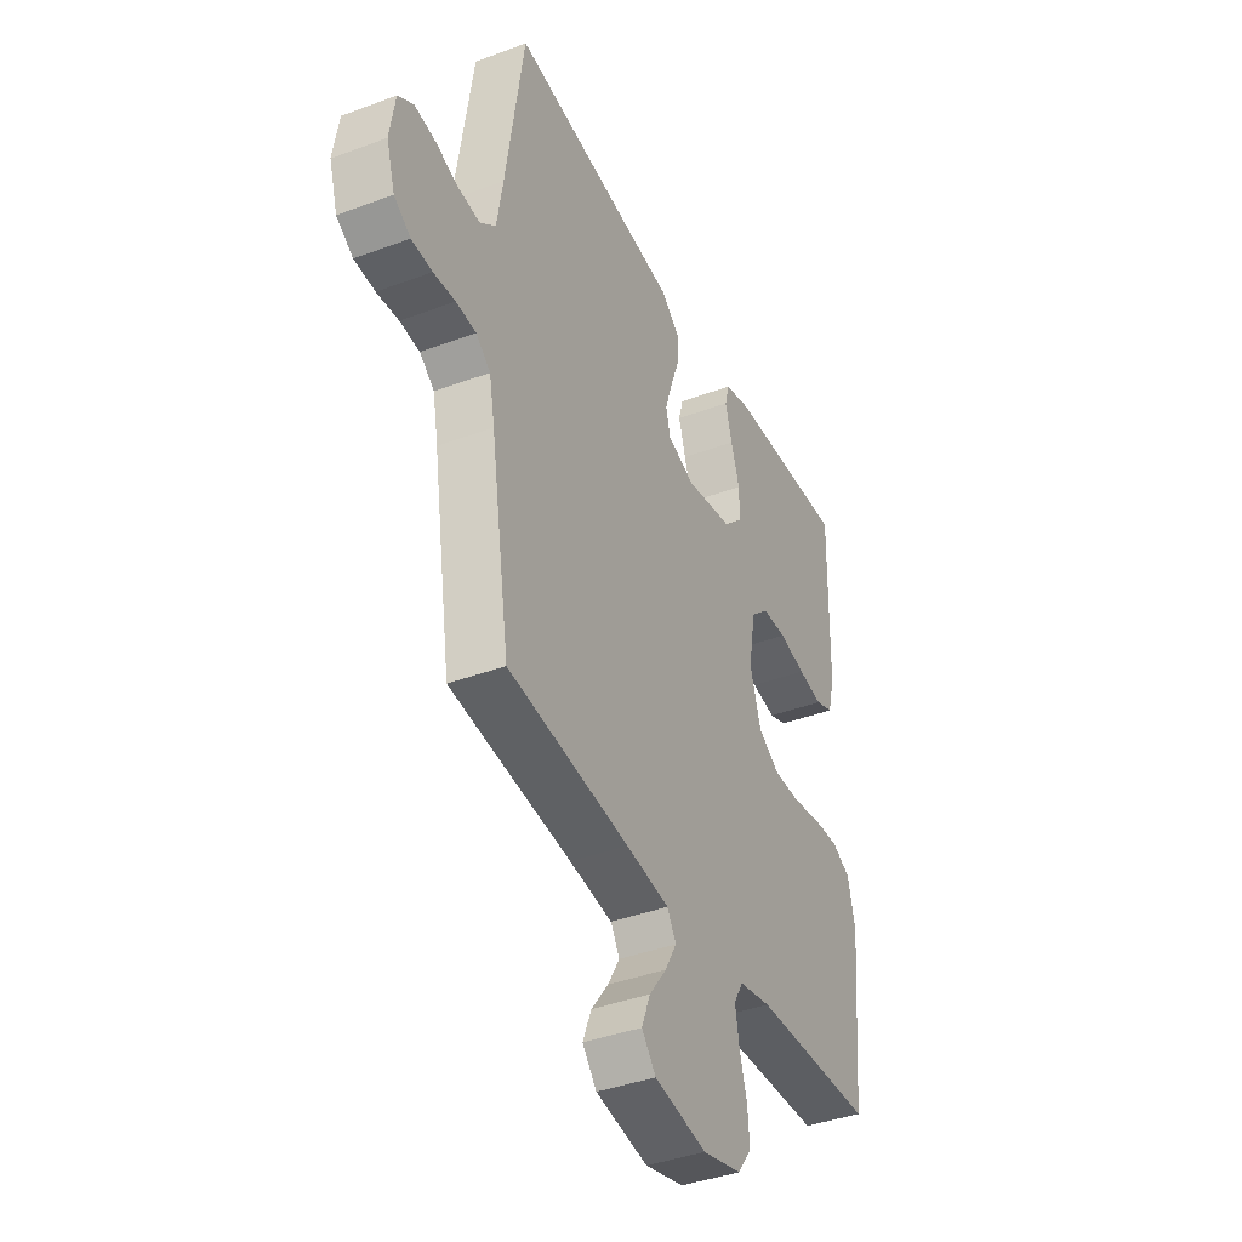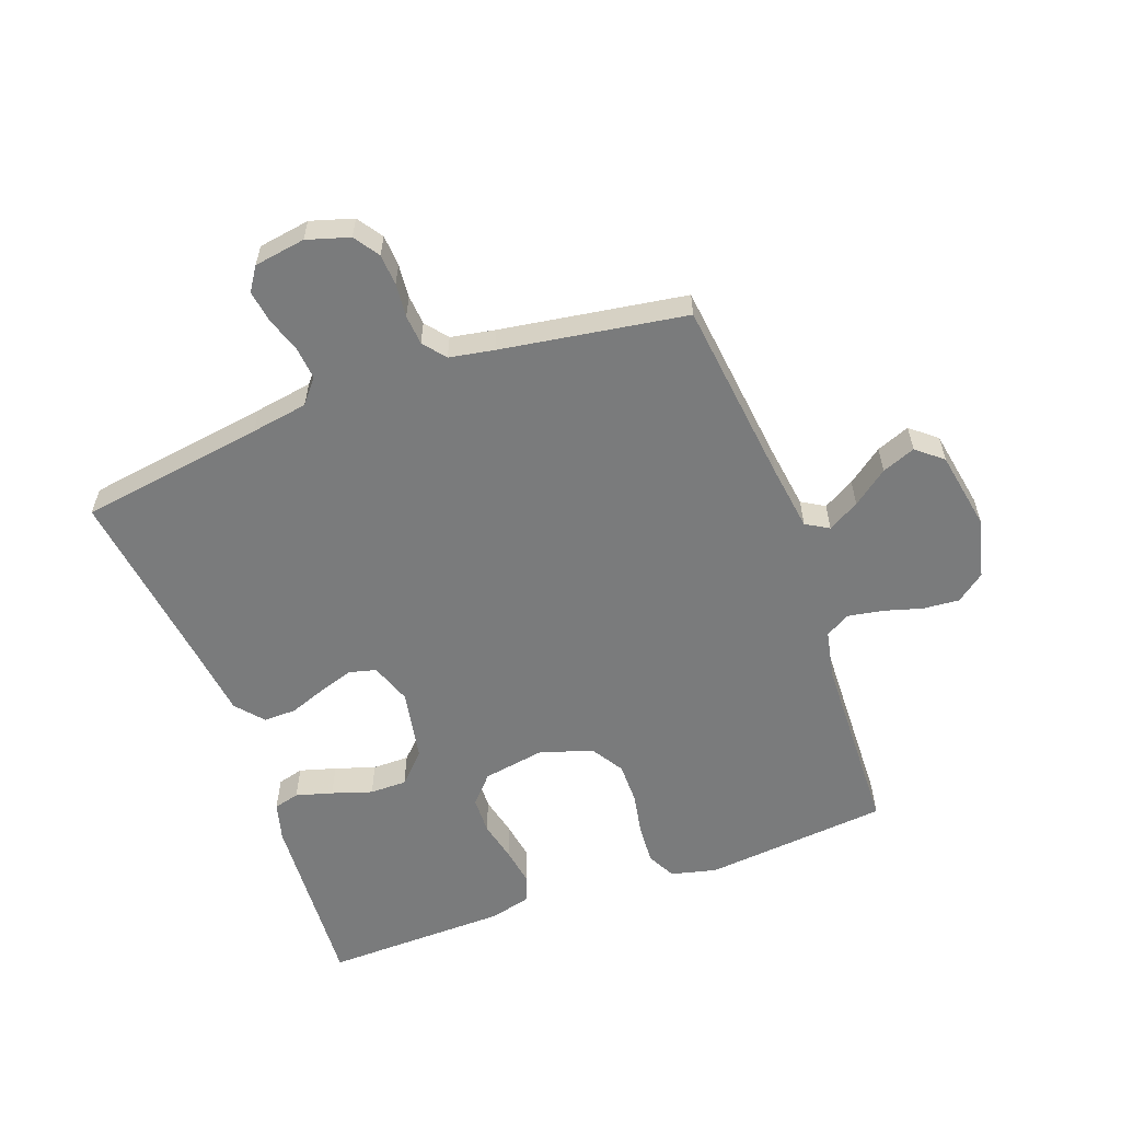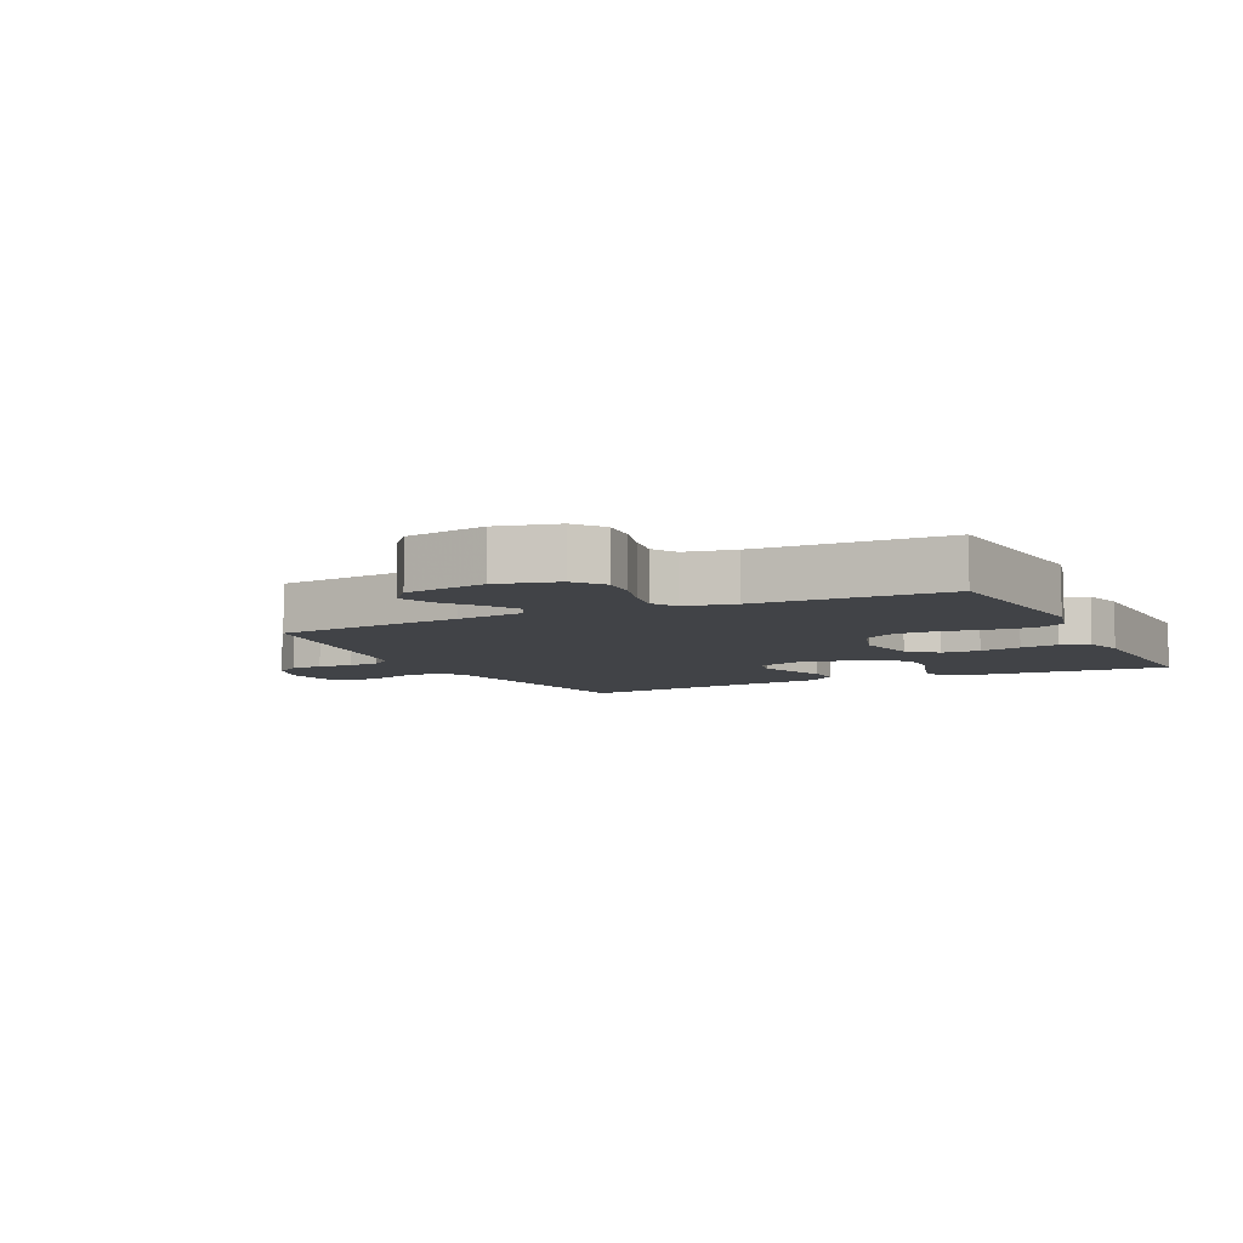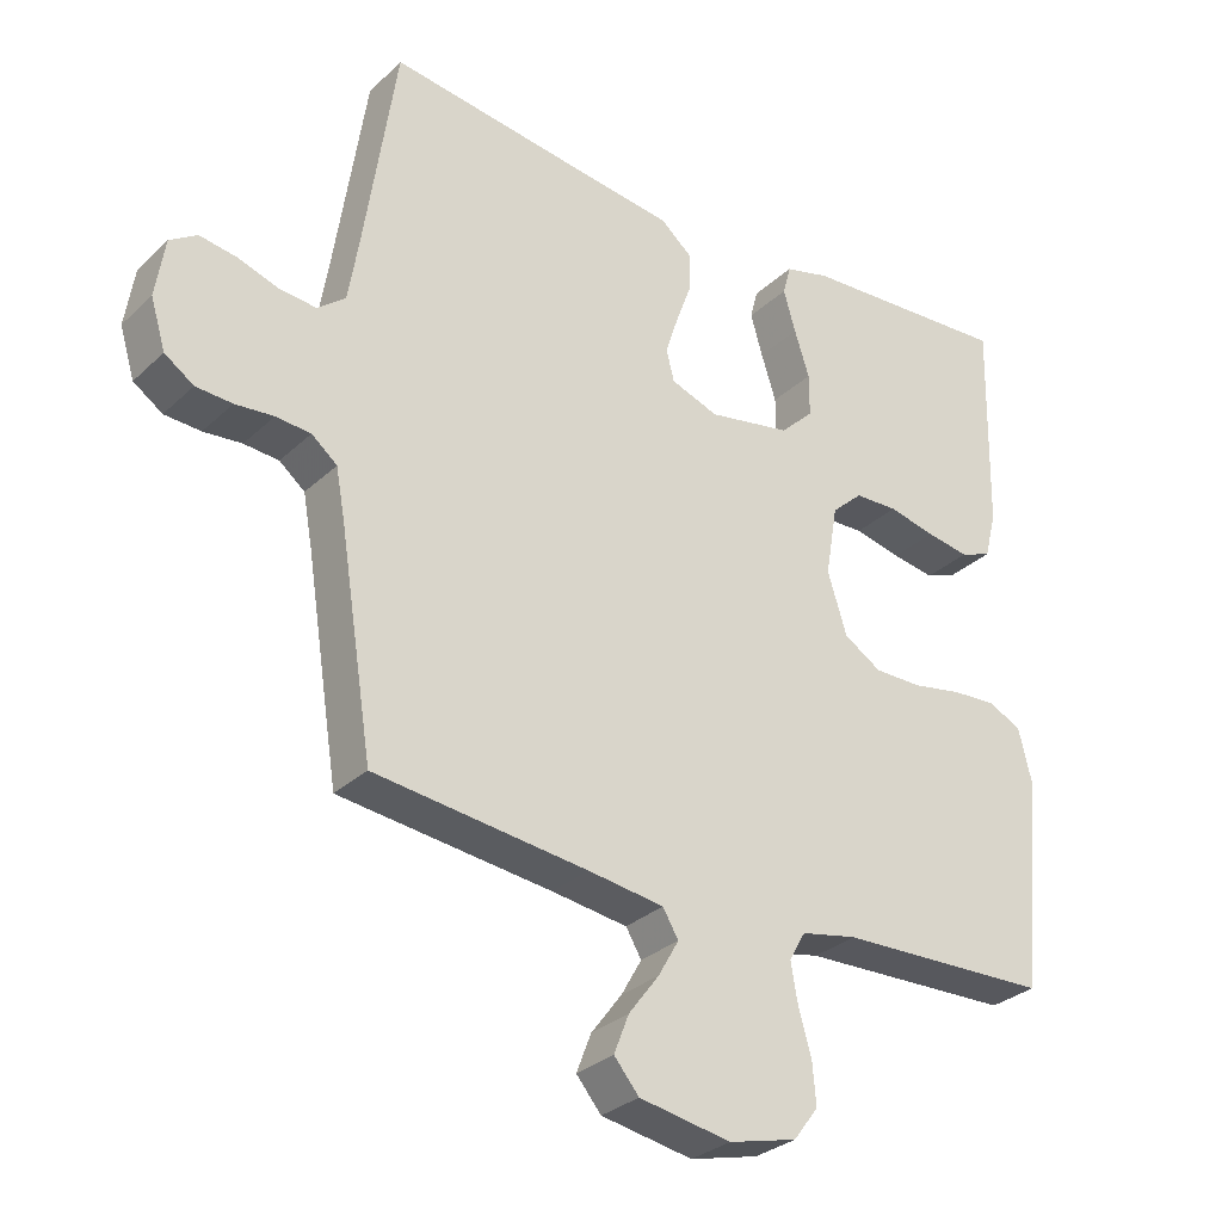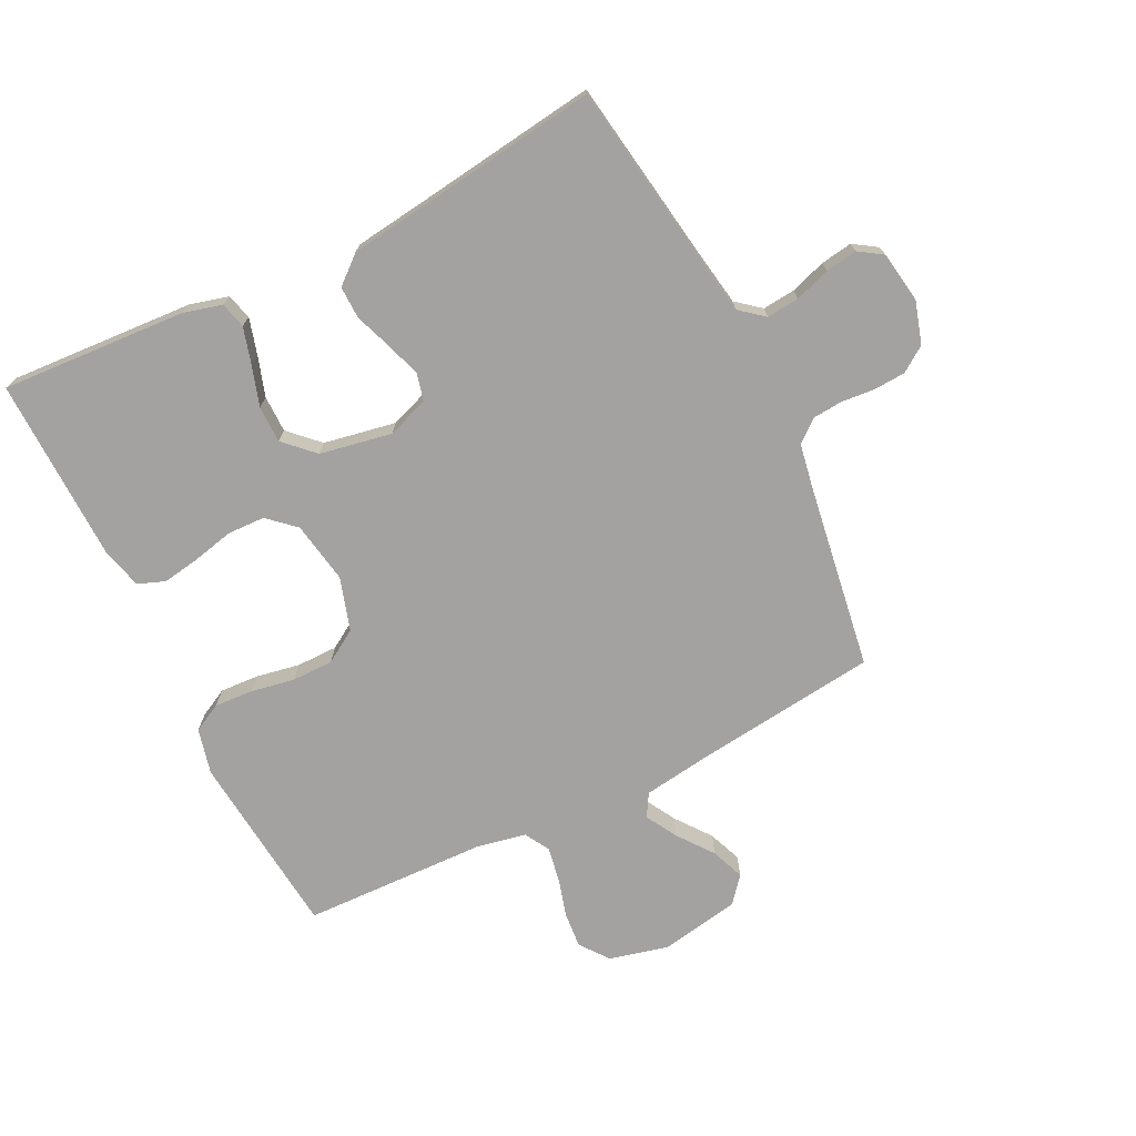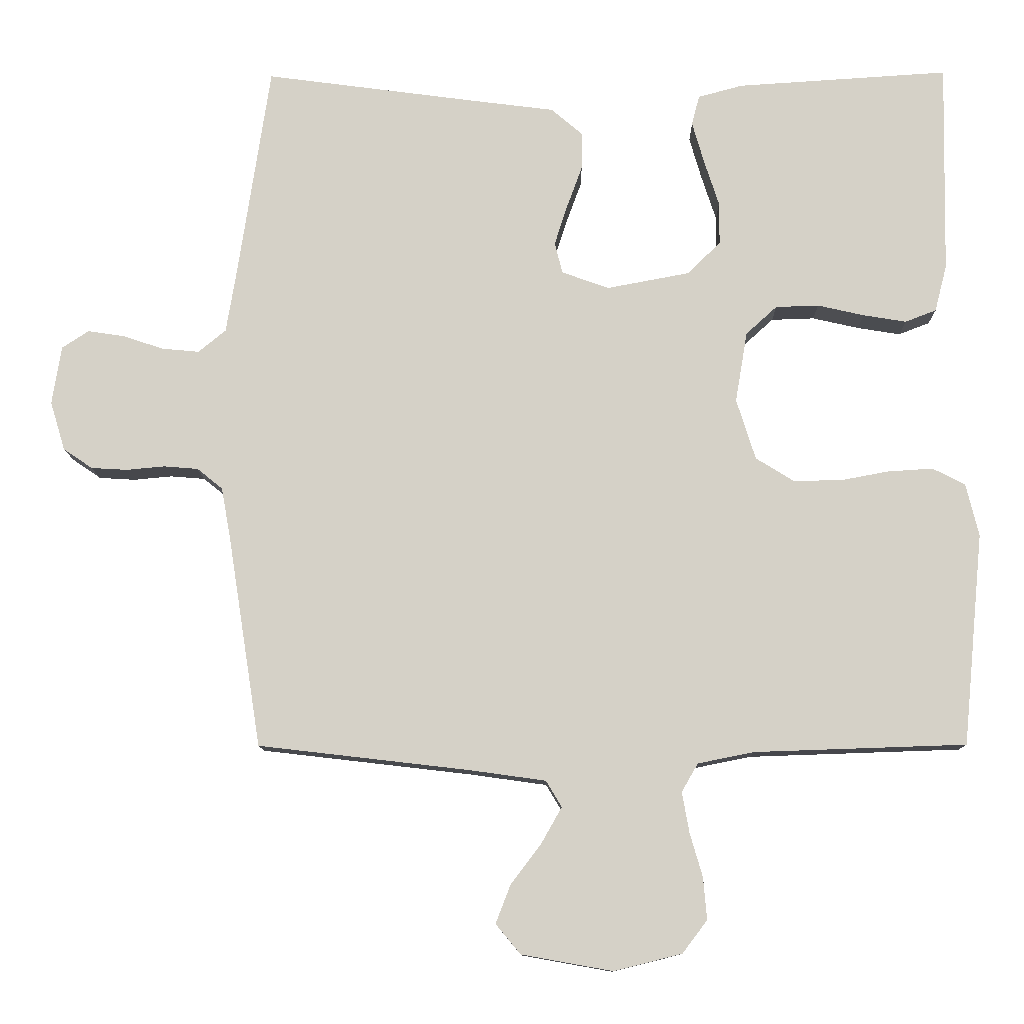
<metadata>
{"format":"obj","ext":"obj","renderer":"f3d","projection":"perspective","resolution":1024,"background":"white","views":[{"elev":-39.7,"azim":114.9,"up":"+Z"},{"elev":-58.3,"azim":110.1,"up":"+Y"},{"elev":-7.0,"azim":-153.9,"up":"+Y"},{"elev":-30.2,"azim":142.9,"up":"+Z"},{"elev":-72.7,"azim":26.5,"up":"+Y"},{"elev":-11.1,"azim":-179.1,"up":"+Z"}]}
</metadata>
<code>
v 0.5 0.07 -0.5
v 0.2 0.07 -0.535
v 0.093 0.07 -0.55
v 0.071 0.07 -0.587
v 0.1 0.07 -0.638
v 0.143 0.07 -0.695
v 0.164 0.07 -0.749
v 0.129 0.07 -0.791
v 0 0.07 -0.814
v -0.096 0.07 -0.79
v -0.131 0.07 -0.744
v -0.126 0.07 -0.685
v -0.108 0.07 -0.623
v -0.098 0.07 -0.566
v -0.121 0.07 -0.526
v -0.2 0.07 -0.51
v -0.5 0.07 -0.5
v -0.529 0.07 -0.2
v -0.511 0.07 -0.126
v -0.465 0.07 -0.102
v -0.401 0.07 -0.106
v -0.331 0.07 -0.119
v -0.264 0.07 -0.119
v -0.211 0.07 -0.086
v -0.184 0.07 0
v -0.201 0.07 0.1
v -0.245 0.07 0.14
v -0.306 0.07 0.142
v -0.372 0.07 0.127
v -0.433 0.07 0.117
v -0.477 0.07 0.134
v -0.494 0.07 0.2
v -0.5 0.07 0.5
v -0.2 0.07 0.481
v -0.137 0.07 0.464
v -0.126 0.07 0.422
v -0.143 0.07 0.363
v -0.164 0.07 0.298
v -0.164 0.07 0.238
v -0.117 0.07 0.192
v 0 0.07 0.17
v 0.067 0.07 0.194
v 0.078 0.07 0.238
v 0.06 0.07 0.294
v 0.038 0.07 0.354
v 0.037 0.07 0.407
v 0.082 0.07 0.445
v 0.2 0.07 0.46
v 0.5 0.07 0.5
v 0.545 0.07 0.2
v 0.56 0.07 0.108
v 0.599 0.07 0.076
v 0.652 0.07 0.081
v 0.709 0.07 0.1
v 0.761 0.07 0.108
v 0.799 0.07 0.083
v 0.812 0.07 0
v 0.791 0.07 -0.069
v 0.75 0.07 -0.097
v 0.699 0.07 -0.1
v 0.645 0.07 -0.095
v 0.596 0.07 -0.099
v 0.56 0.07 -0.128
v 0.547 0.07 -0.2
v 0.5 0 -0.5
v 0.2 0 -0.535
v 0.093 0 -0.55
v 0.071 0 -0.587
v 0.1 0 -0.638
v 0.143 0 -0.695
v 0.164 0 -0.749
v 0.129 0 -0.791
v 0 0 -0.814
v -0.096 0 -0.79
v -0.131 0 -0.744
v -0.126 0 -0.685
v -0.108 0 -0.623
v -0.098 0 -0.566
v -0.121 0 -0.526
v -0.2 0 -0.51
v -0.5 0 -0.5
v -0.529 0 -0.2
v -0.511 0 -0.126
v -0.465 0 -0.102
v -0.401 0 -0.106
v -0.331 0 -0.119
v -0.264 0 -0.119
v -0.211 0 -0.086
v -0.184 0 0
v -0.201 0 0.1
v -0.245 0 0.14
v -0.306 0 0.142
v -0.372 0 0.127
v -0.433 0 0.117
v -0.477 0 0.134
v -0.494 0 0.2
v -0.5 0 0.5
v -0.2 0 0.481
v -0.137 0 0.464
v -0.126 0 0.422
v -0.143 0 0.363
v -0.164 0 0.298
v -0.164 0 0.238
v -0.117 0 0.192
v 0 0 0.17
v 0.067 0 0.194
v 0.078 0 0.238
v 0.06 0 0.294
v 0.038 0 0.354
v 0.037 0 0.407
v 0.082 0 0.445
v 0.2 0 0.46
v 0.5 0 0.5
v 0.545 0 0.2
v 0.56 0 0.108
v 0.599 0 0.076
v 0.652 0 0.081
v 0.709 0 0.1
v 0.761 0 0.108
v 0.799 0 0.083
v 0.812 0 0
v 0.791 0 -0.069
v 0.75 0 -0.097
v 0.699 0 -0.1
v 0.645 0 -0.095
v 0.596 0 -0.099
v 0.56 0 -0.128
v 0.547 0 -0.2
f 58 59 60 61
f 58 61 62
f 57 58 62
f 56 57 62
f 53 54 55 56
f 52 53 56 62
f 51 52 62 63
f 48 49 50
f 44 45 46 47
f 43 44 47 48
f 42 43 48 50
f 35 36 37 38
f 33 34 35 38
f 33 38 39
f 32 33 39 40
f 28 29 30 31
f 28 31 32 40
f 19 20 21 22
f 19 22 23
f 16 17 18 19
f 15 16 19 23
f 14 15 23 24
f 10 11 12 13
f 10 13 14
f 9 10 14
f 5 6 7 8
f 4 5 8 9
f 64 1 2
f 64 2 3
f 63 64 3
f 51 63 3
f 41 42 50 51
f 41 51 3
f 27 28 40 41
f 26 27 41
f 25 26 41 3
f 24 25 3 4
f 4 9 14 24
f 125 124 123 122
f 126 125 122
f 126 122 121
f 126 121 120
f 120 119 118 117
f 126 120 117 116
f 127 126 116 115
f 114 113 112
f 111 110 109 108
f 112 111 108 107
f 114 112 107 106
f 102 101 100 99
f 102 99 98 97
f 103 102 97
f 104 103 97 96
f 95 94 93 92
f 104 96 95 92
f 86 85 84 83
f 87 86 83
f 83 82 81 80
f 87 83 80 79
f 88 87 79 78
f 77 76 75 74
f 78 77 74
f 78 74 73
f 72 71 70 69
f 73 72 69 68
f 66 65 128
f 67 66 128
f 67 128 127
f 67 127 115
f 115 114 106 105
f 67 115 105
f 105 104 92 91
f 105 91 90
f 67 105 90 89
f 68 67 89 88
f 88 78 73 68
f 1 65 66 2
f 2 66 67 3
f 3 67 68 4
f 4 68 69 5
f 5 69 70 6
f 6 70 71 7
f 7 71 72 8
f 8 72 73 9
f 9 73 74 10
f 10 74 75 11
f 11 75 76 12
f 12 76 77 13
f 13 77 78 14
f 14 78 79 15
f 15 79 80 16
f 16 80 81 17
f 17 81 82 18
f 18 82 83 19
f 19 83 84 20
f 20 84 85 21
f 21 85 86 22
f 22 86 87 23
f 23 87 88 24
f 24 88 89 25
f 25 89 90 26
f 26 90 91 27
f 27 91 92 28
f 28 92 93 29
f 29 93 94 30
f 30 94 95 31
f 31 95 96 32
f 32 96 97 33
f 33 97 98 34
f 34 98 99 35
f 35 99 100 36
f 36 100 101 37
f 37 101 102 38
f 38 102 103 39
f 39 103 104 40
f 40 104 105 41
f 41 105 106 42
f 42 106 107 43
f 43 107 108 44
f 44 108 109 45
f 45 109 110 46
f 46 110 111 47
f 47 111 112 48
f 48 112 113 49
f 49 113 114 50
f 50 114 115 51
f 51 115 116 52
f 52 116 117 53
f 53 117 118 54
f 54 118 119 55
f 55 119 120 56
f 56 120 121 57
f 57 121 122 58
f 58 122 123 59
f 59 123 124 60
f 60 124 125 61
f 61 125 126 62
f 62 126 127 63
f 63 127 128 64
f 64 128 65 1

</code>
